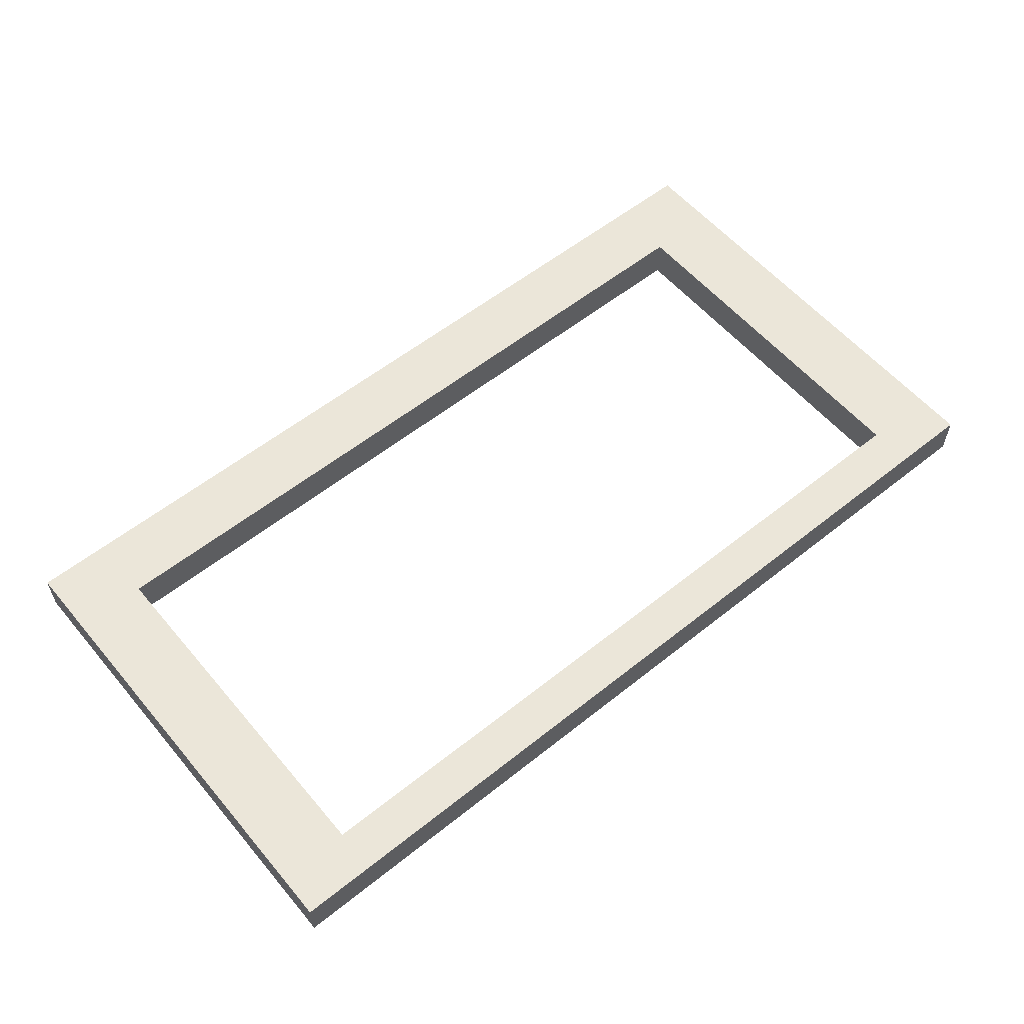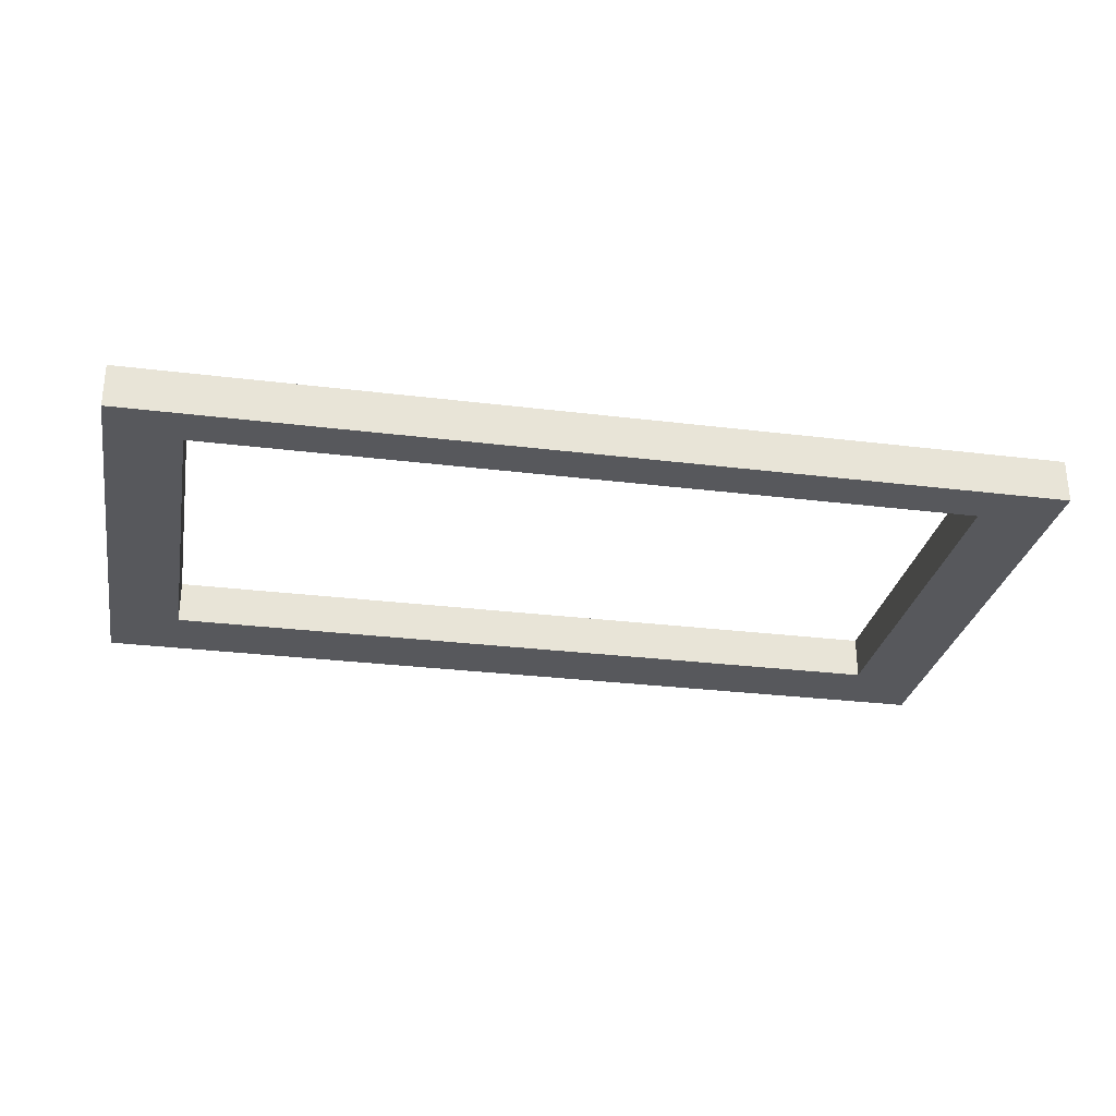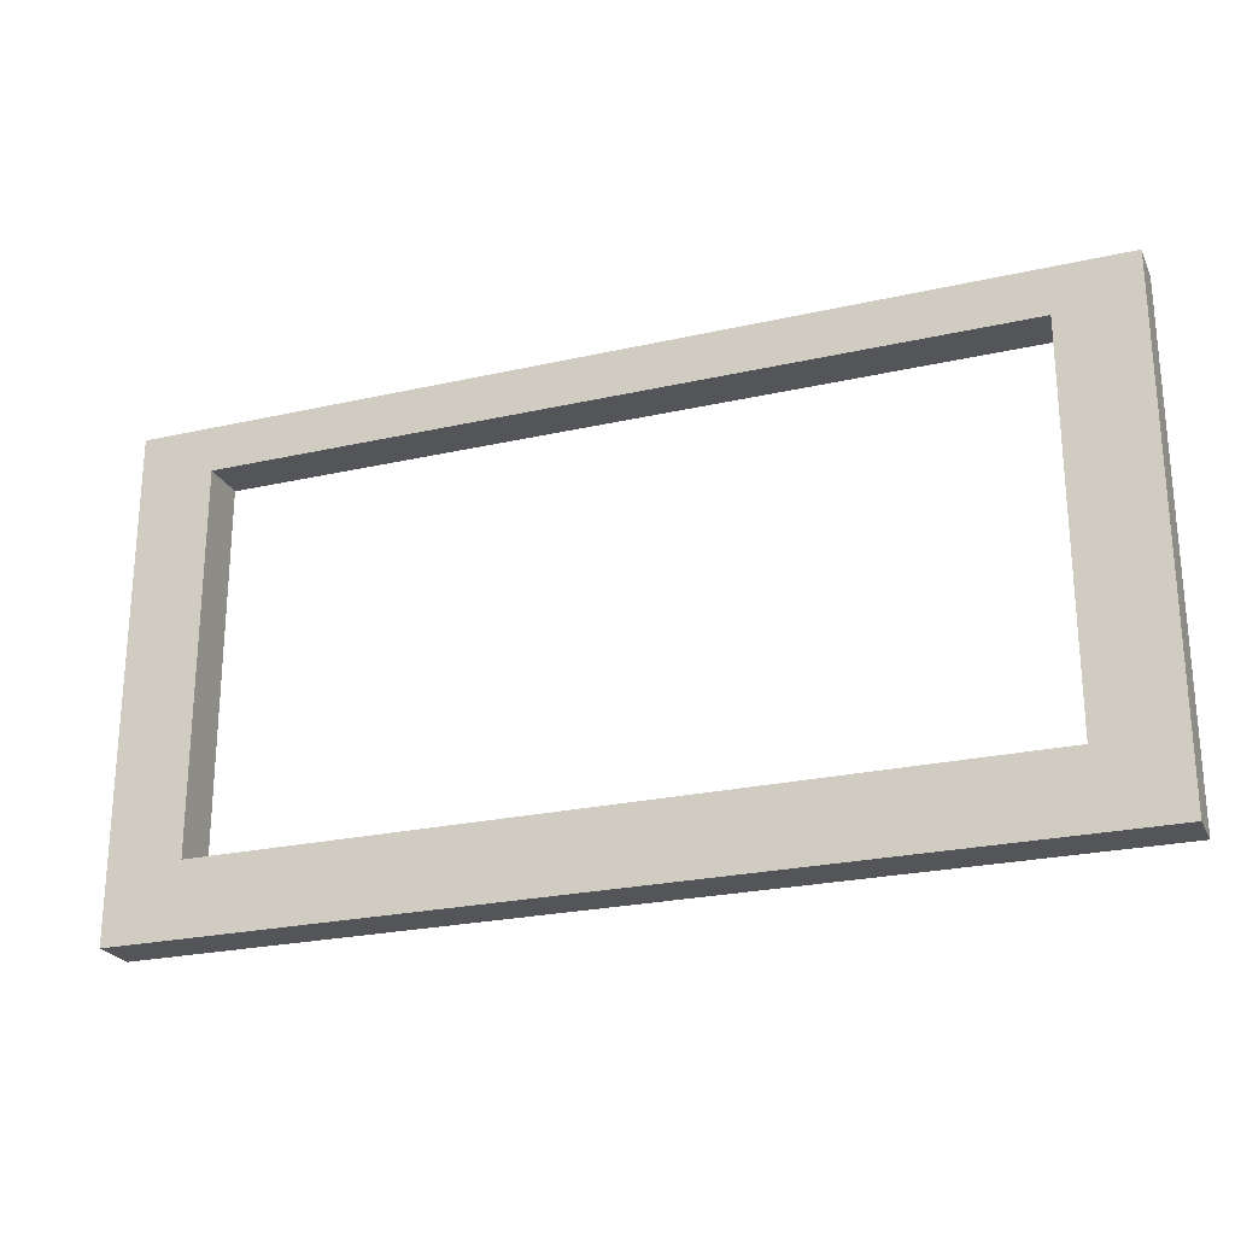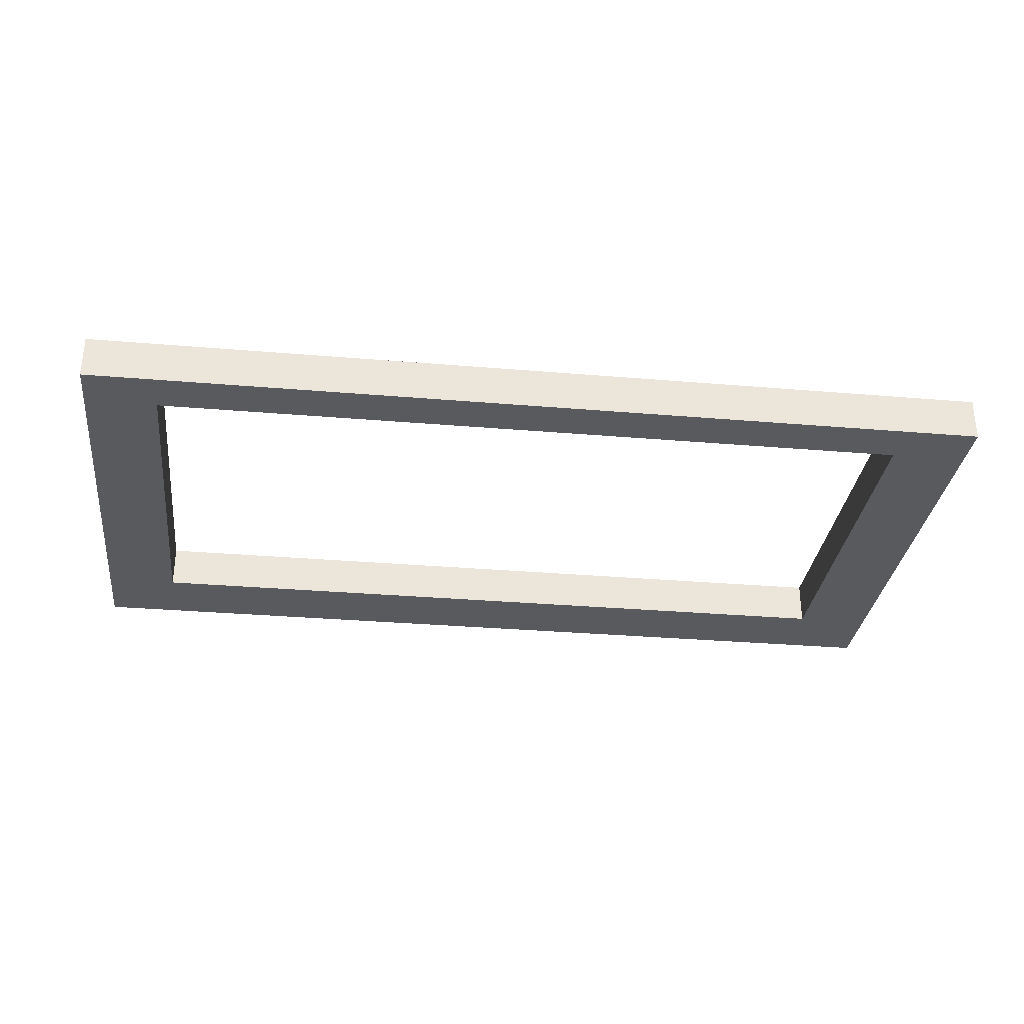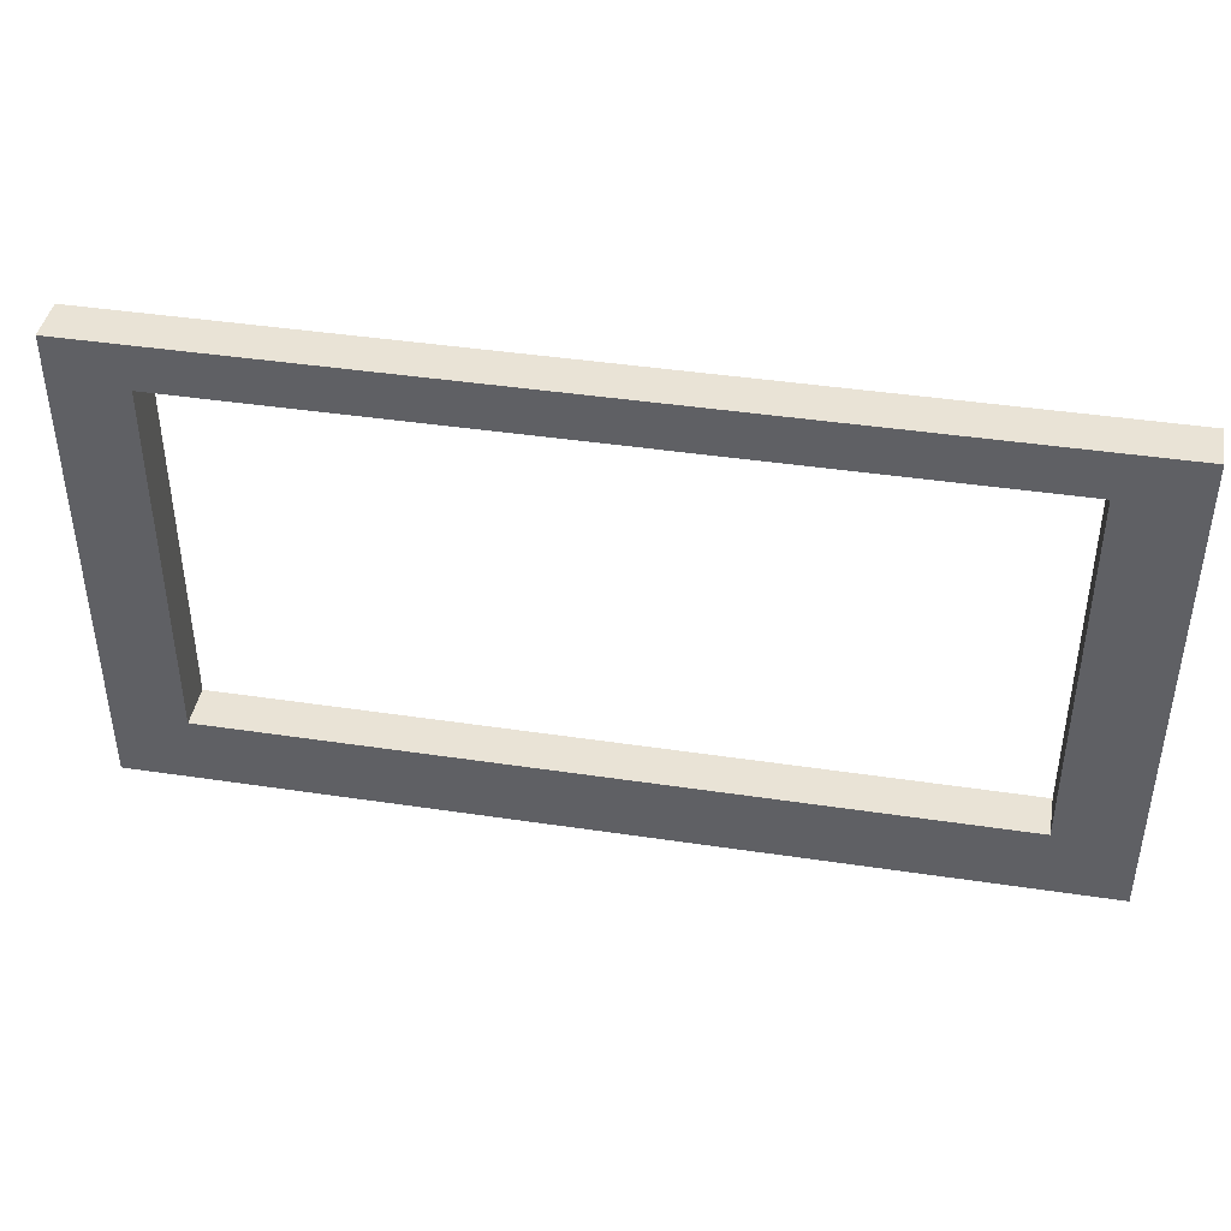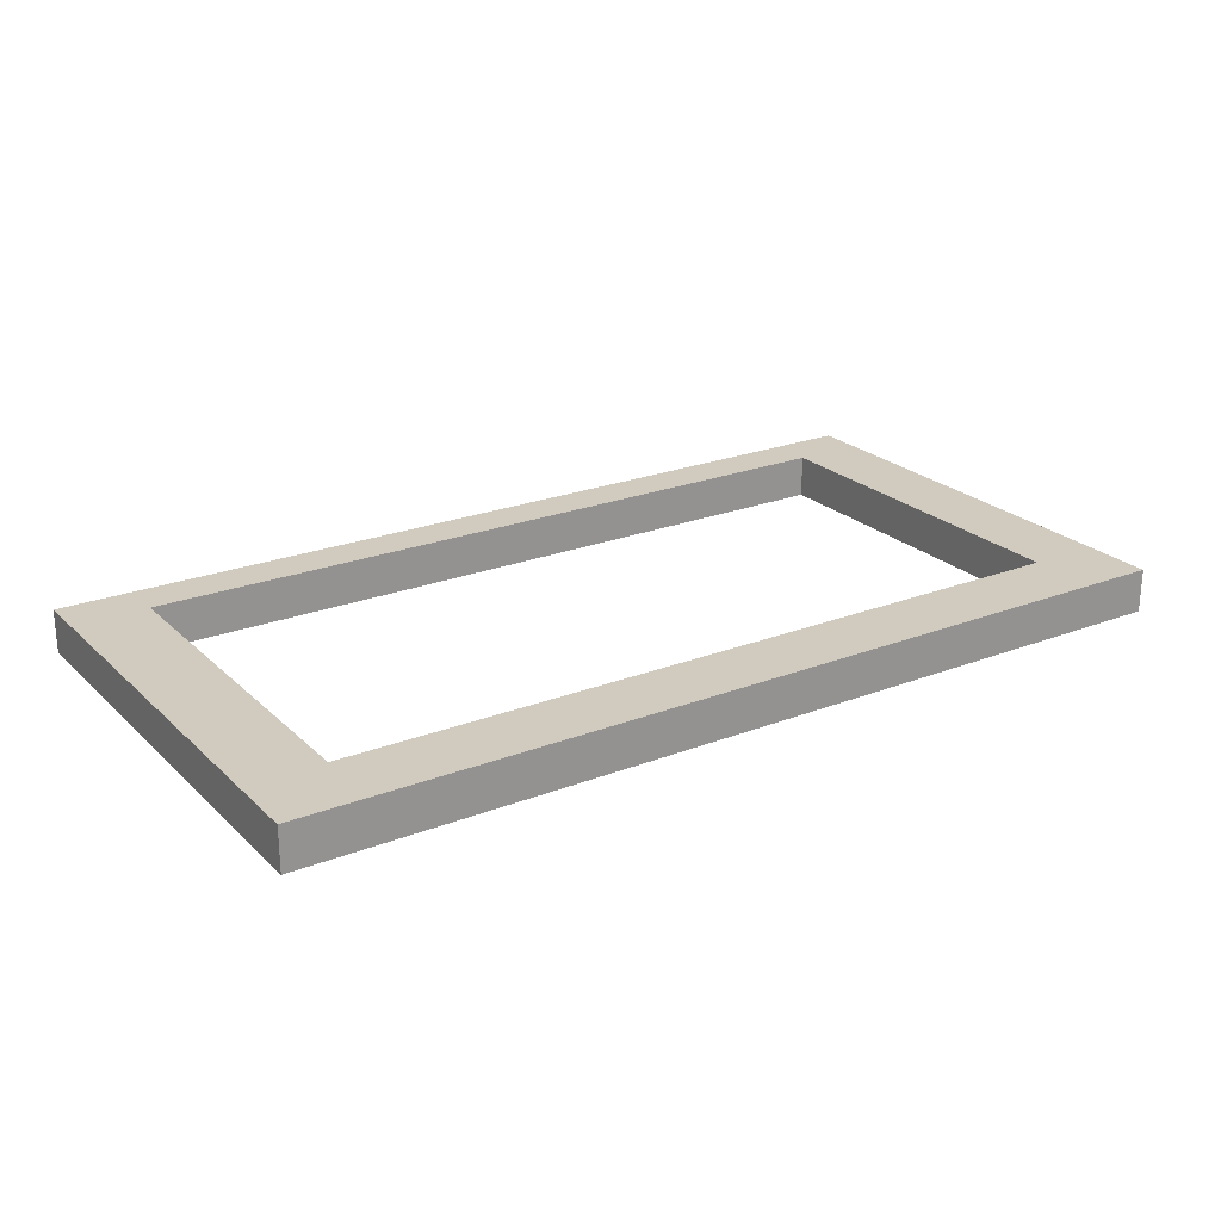
<metadata>
{"format":"obj","ext":"obj","renderer":"f3d","projection":"perspective","resolution":1024,"background":"white","views":[{"elev":57.3,"azim":-39.7,"up":"+Y"},{"elev":-28.7,"azim":-10.5,"up":"+Y"},{"elev":-24.2,"azim":20.6,"up":"+Z"},{"elev":-31.4,"azim":-6.9,"up":"+Y"},{"elev":42.2,"azim":10.2,"up":"+Z"},{"elev":23.4,"azim":146.7,"up":"+Y"}]}
</metadata>
<code>
v 82.37 0 83.44
v 82.37 7.852 83.44
v 82.37 7.852 -3.816
v 82.37 0 -3.816
v 0 7.852 83.44
v 0 7.852 -3.816
v 0 0 -3.816
v 0 0 83.44
v -82.37 0 83.44
v -82.37 7.852 83.44
v -82.37 7.852 -3.816
v -82.37 0 -3.816
v -69.31 7.852 83.44
v -69.31 0 83.44
v -69.31 0 -3.816
v -69.31 7.852 -3.816
v 68.58 7.852 83.44
v 68.58 7.852 -3.816
v 68.58 0 -3.816
v 68.58 0 83.44
v 68.58 7.852 75.39
v 0 7.852 75.39
v -69.31 7.852 75.39
v -82.37 7.852 75.39
v -82.37 0 75.39
v -69.31 0 75.39
v 0 0 75.39
v 68.58 0 75.39
v 82.37 0 75.39
v 82.37 7.852 75.39
v 68.58 7.852 8.796
v 0 7.852 8.796
v -69.31 7.852 8.796
v -82.37 7.852 8.796
v -82.37 0 8.796
v -69.31 0 8.796
v 0 0 8.796
v 68.58 0 8.796
v 82.37 0 8.796
v 82.37 7.852 8.796
f 1 29 30 2
f 5 17 21 22
f 7 6 18 19
f 8 27 28 20
f 5 8 20 17
f 9 10 24 25
f 5 22 23 13
f 7 15 16 6
f 8 14 26 27
f 5 13 14 8
f 13 10 9 14
f 26 14 9 25
f 16 15 12 11
f 13 23 24 10
f 17 2 30 21
f 19 18 3 4
f 20 28 29 1
f 17 20 1 2
f 24 23 33 34
f 25 24 34 35
f 36 26 25 35
f 29 28 38 39
f 30 29 39 40
f 21 30 40 31
f 32 31 18 6
f 33 32 6 16
f 34 33 16 11
f 35 34 11 12
f 15 36 35 12
f 37 36 15 7
f 38 37 7 19
f 39 38 19 4
f 40 39 4 3
f 31 40 3 18
f 31 32 37 38
f 32 33 36 37
f 33 23 26 36
f 23 22 27 26
f 22 21 28 27
f 21 31 38 28

</code>
